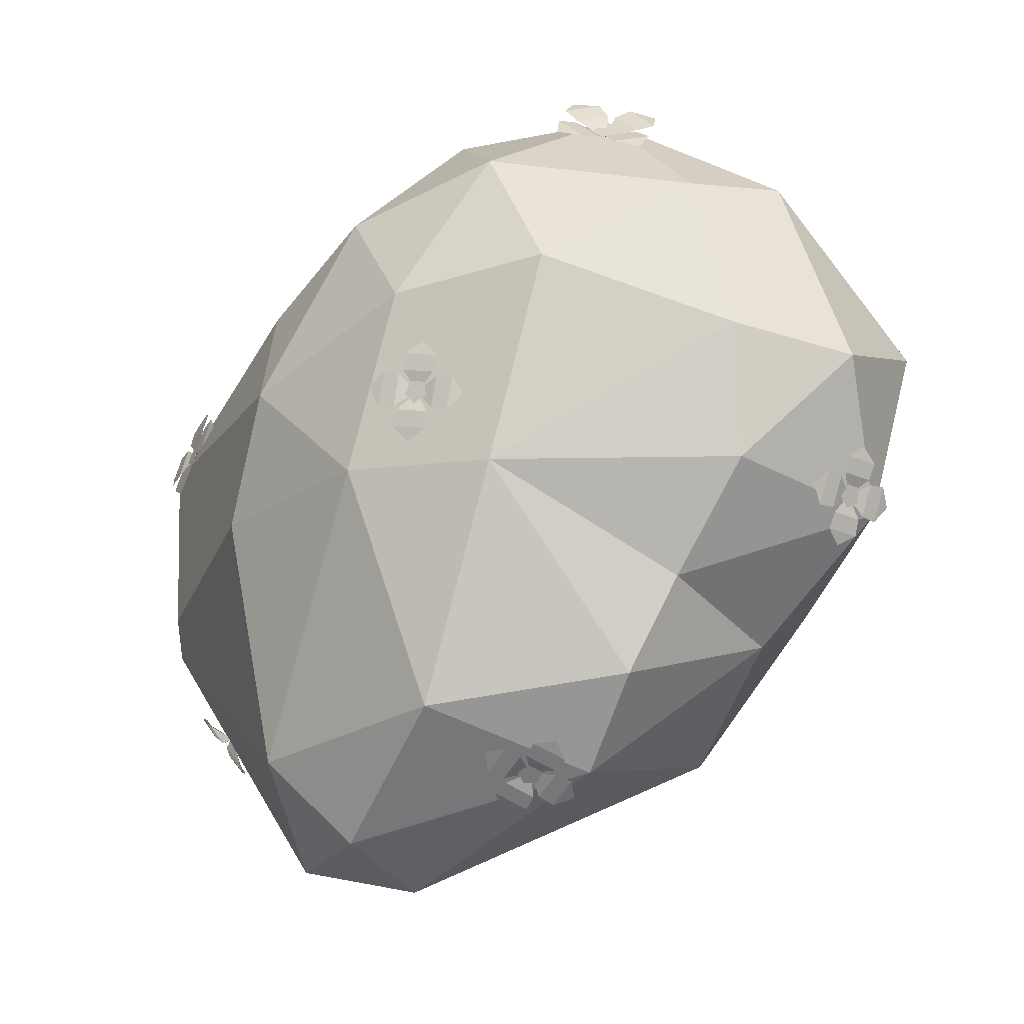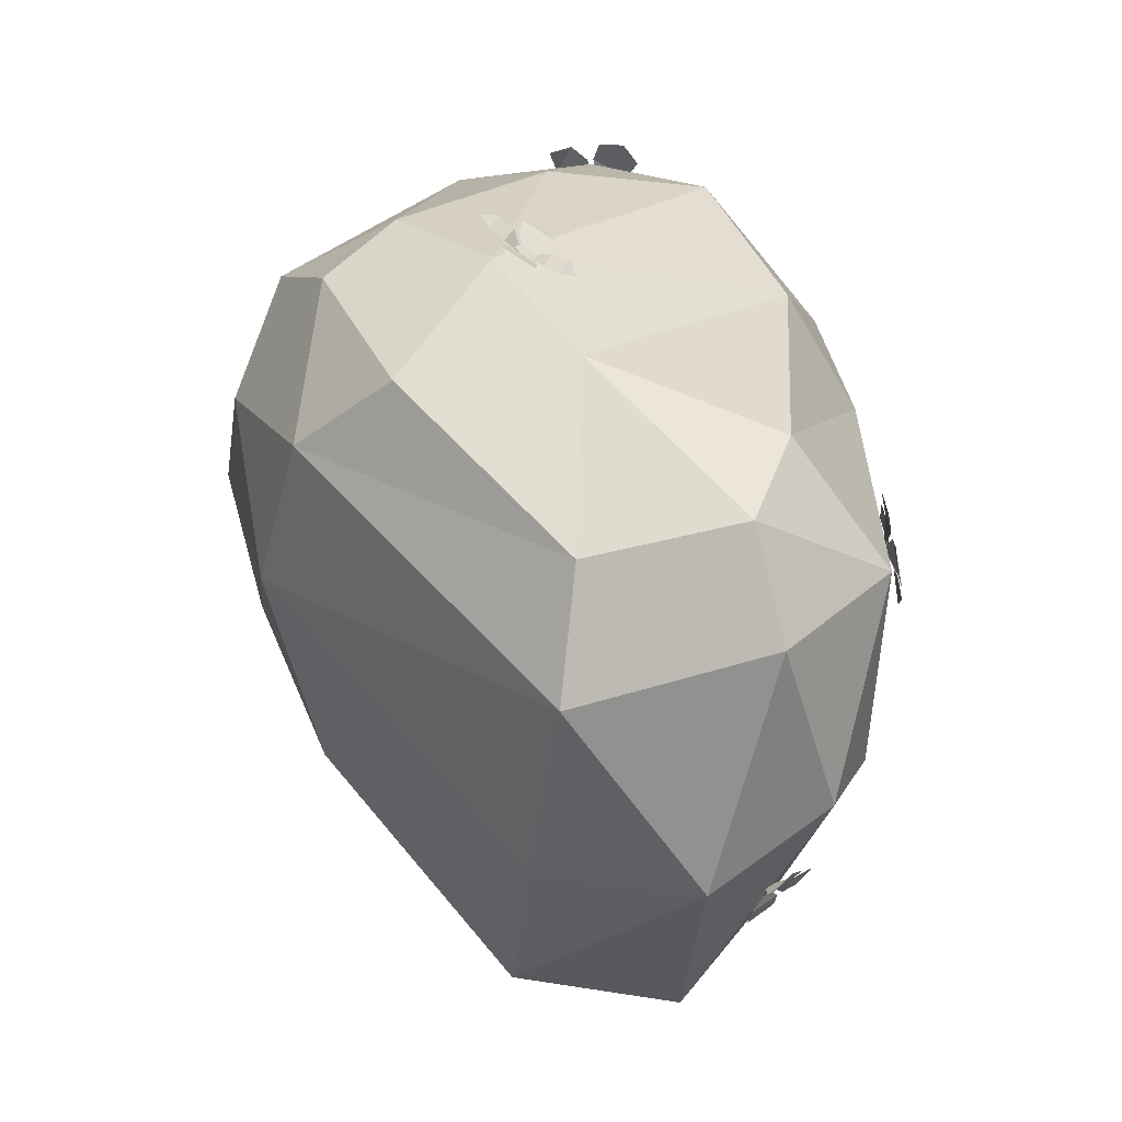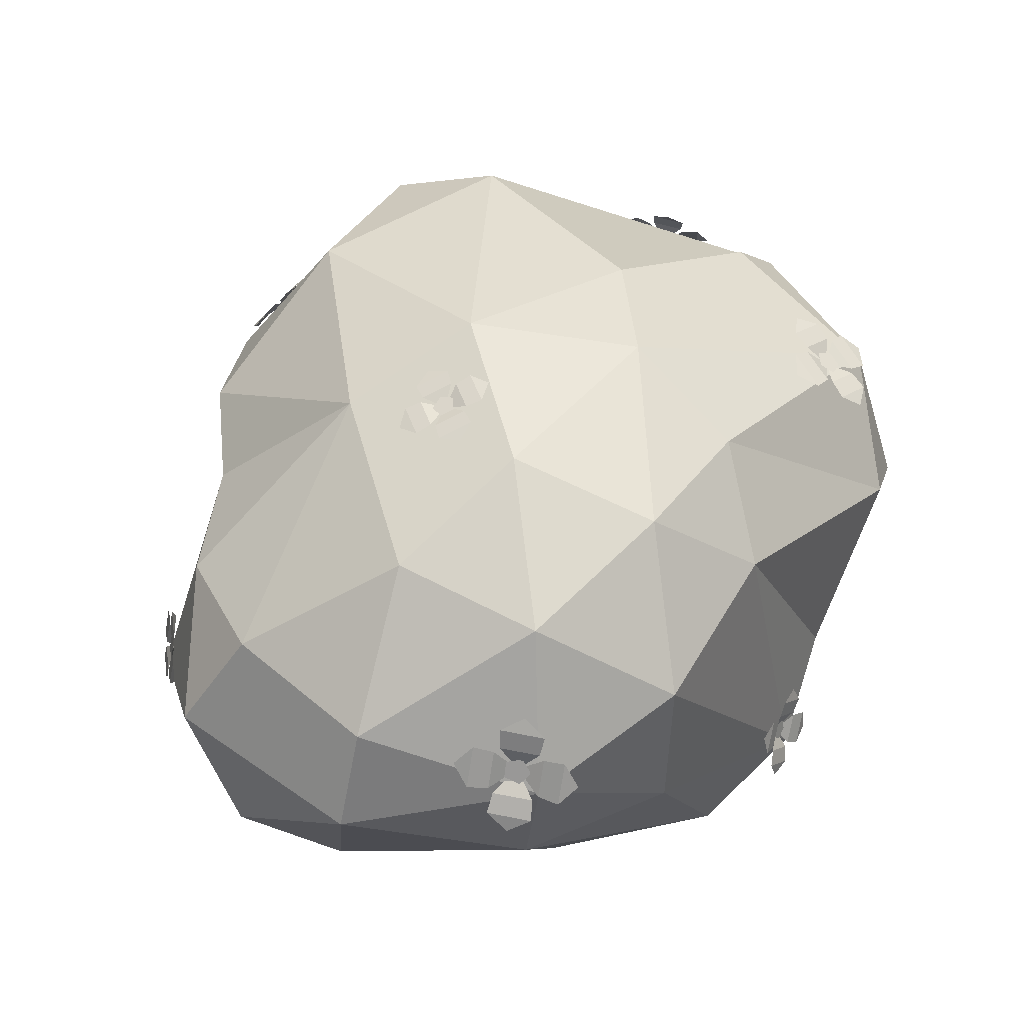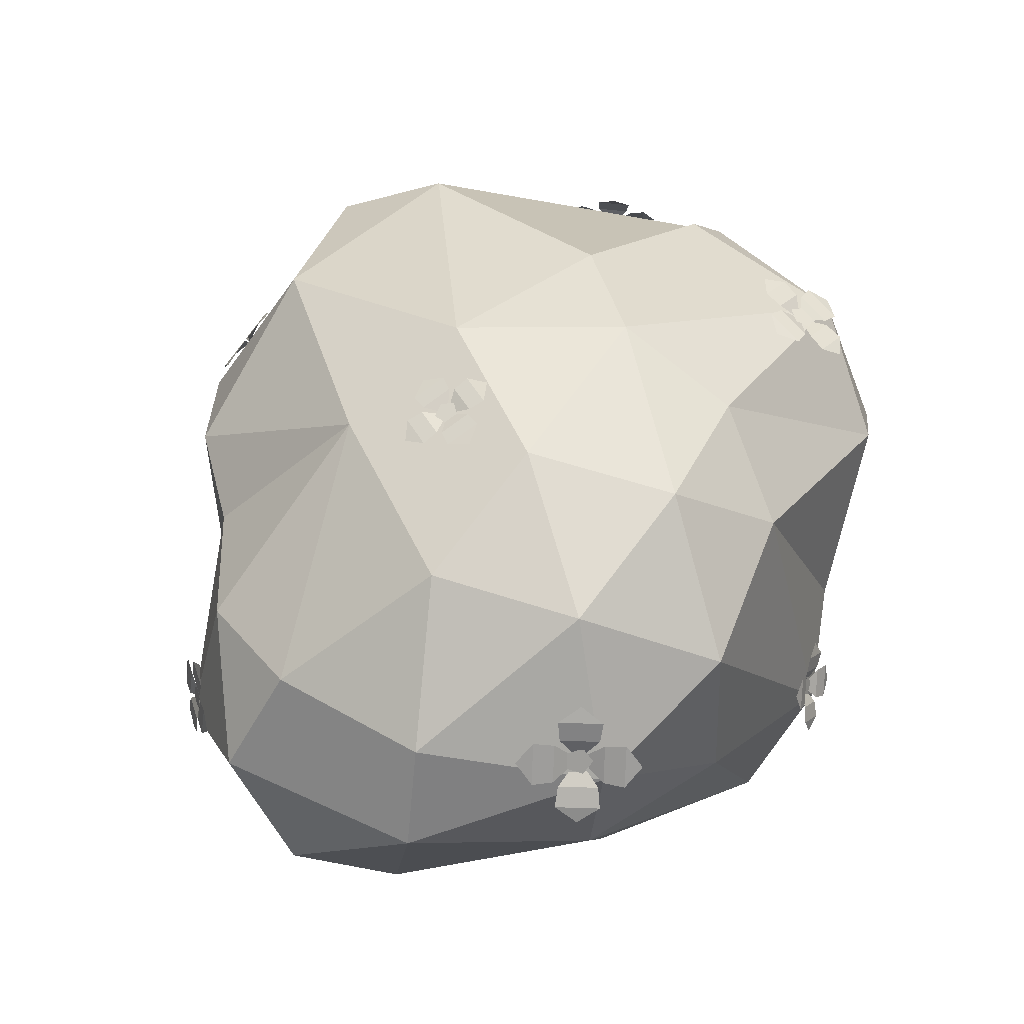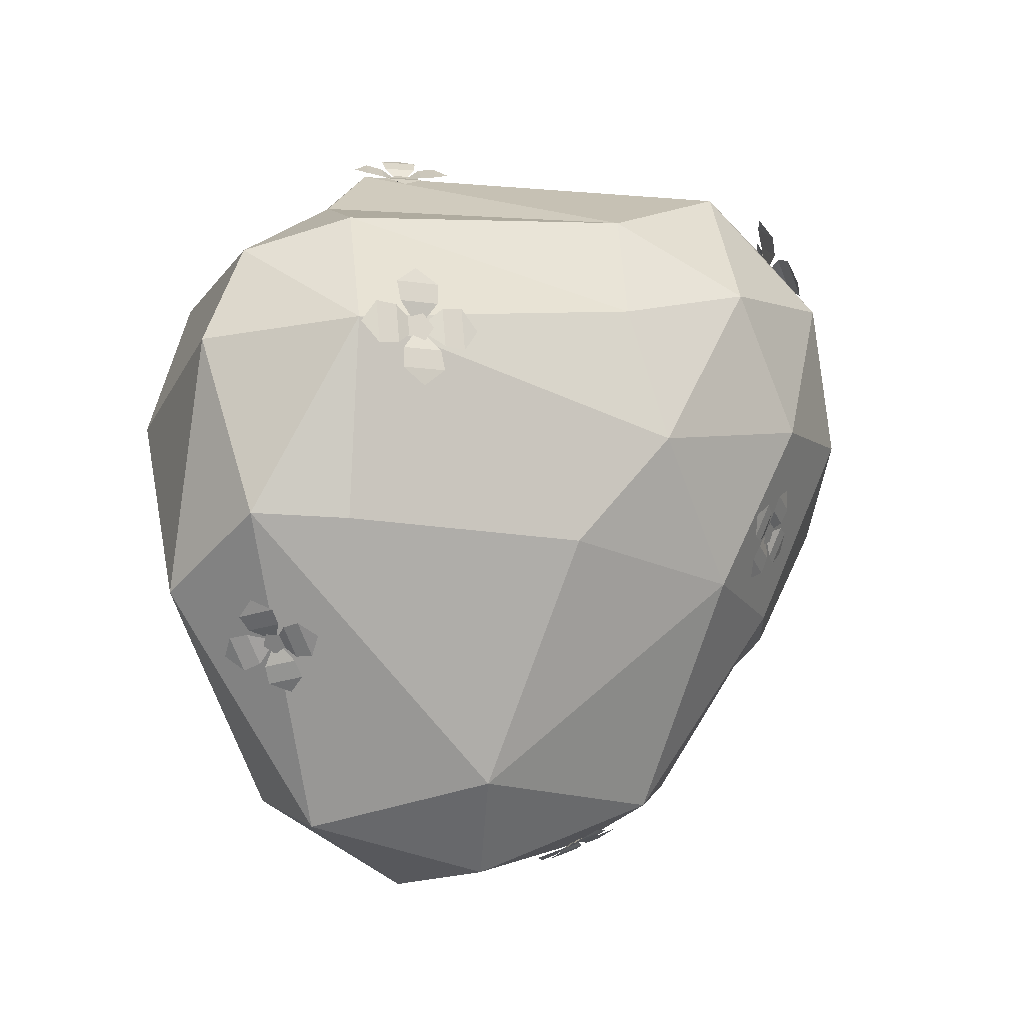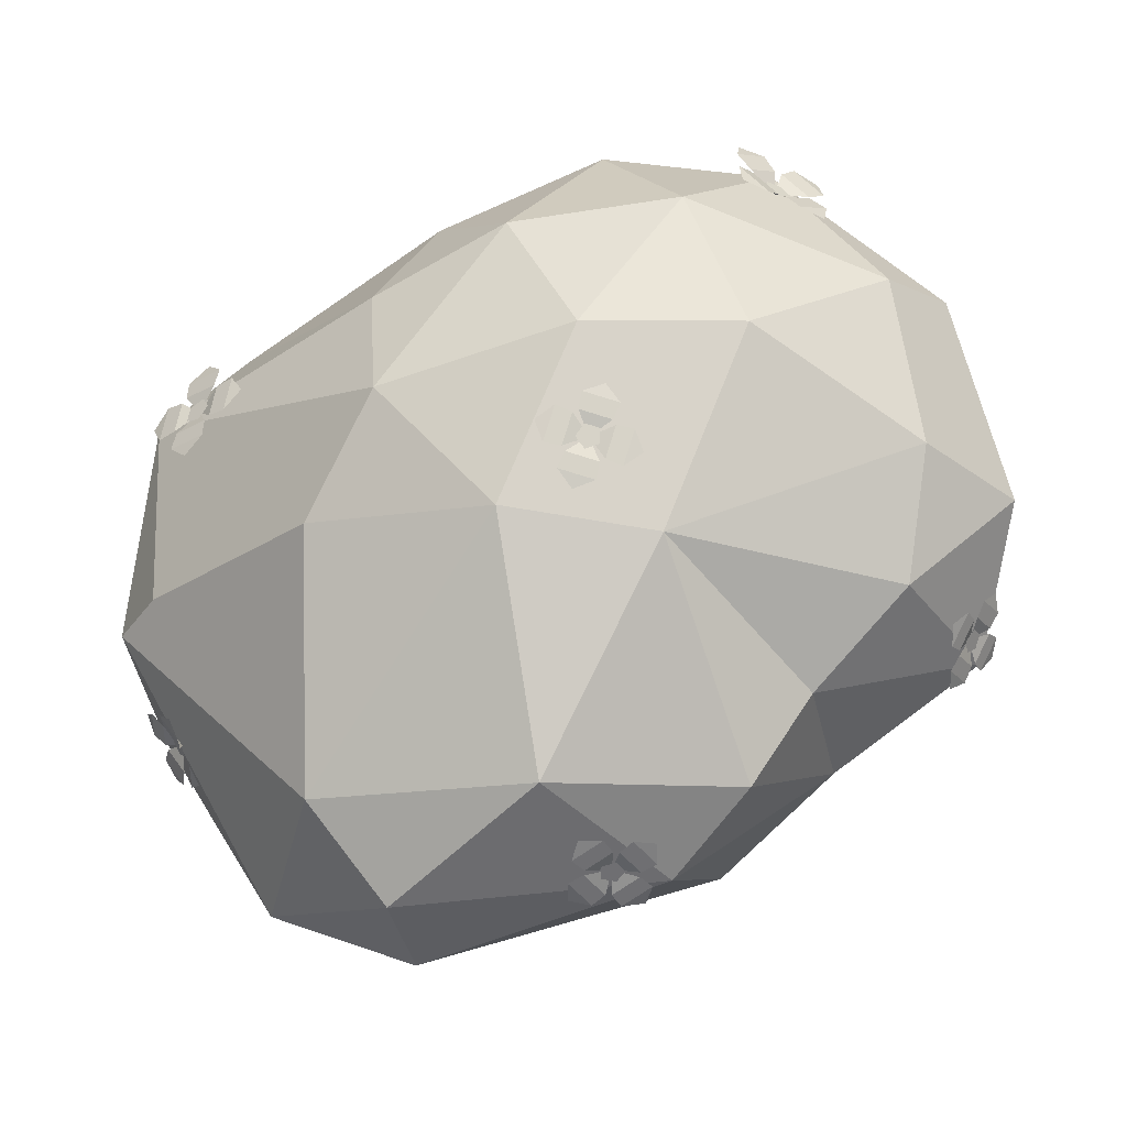
<metadata>
{"format":"obj","ext":"obj","renderer":"f3d","projection":"perspective","resolution":1024,"background":"white","views":[{"elev":-33.7,"azim":-149.1,"up":"+Z"},{"elev":26.6,"azim":57.4,"up":"+Z"},{"elev":65.7,"azim":-39.9,"up":"+Y"},{"elev":64.9,"azim":-49.4,"up":"+Y"},{"elev":-7.9,"azim":123.4,"up":"+Z"},{"elev":-30.6,"azim":-172.8,"up":"+Z"}]}
</metadata>
<code>
g FlowerBush_a_l_05
v -1.449 0.7915 -0.626
v -1.399 0.9174 -0.6419
v -1.478 0.8173 -0.574
v -1.432 0.93 -0.5883
v -1.393 0.8371 -0.6725
v -1.475 0.8911 -0.5059
v -1.407 1.006 -0.5908
v -1.473 1.047 -0.4784
v -1.434 0.9489 -0.5774
v -1.493 0.9855 -0.4768
v -1.415 1.072 -0.5366
v -1.475 0.8911 -0.5059
v -1.535 1.002 -0.4104
v -1.586 0.8758 -0.3944
v -1.507 0.9759 -0.4623
v -1.552 0.8632 -0.448
v -1.58 0.9524 -0.3557
v -1.475 0.8911 -0.5059
v -1.578 0.7873 -0.4455
v -1.511 0.7465 -0.5579
v -1.55 0.8443 -0.4589
v -1.491 0.8077 -0.5595
v -1.558 0.7173 -0.4916
v -1.475 0.8911 -0.5059
v -1.463 0.8806 -0.5517
v -1.495 0.8494 -0.5201
v -1.514 0.8805 -0.4792
v -1.494 0.931 -0.4856
v -1.462 0.931 -0.5304
v -0.1114 0.965 -1.494
v -0.04142 1.076 -1.457
v -0.1621 0.9984 -1.472
v -0.09946 1.098 -1.439
v -0.03144 0.9956 -1.485
v -0.1927 1.073 -1.412
v -0.06575 1.167 -1.415
v -0.1816 1.225 -1.373
v -0.1047 1.117 -1.43
v -0.2083 1.17 -1.392
v -0.09611 1.236 -1.373
v -0.1927 1.073 -1.412
v -0.2801 1.197 -1.37
v -0.3501 1.086 -1.406
v -0.2294 1.164 -1.391
v -0.292 1.064 -1.424
v -0.358 1.161 -1.365
v -0.1927 1.073 -1.412
v -0.3257 0.9956 -1.448
v -0.2099 0.9369 -1.491
v -0.2868 1.045 -1.433
v -0.1832 0.9924 -1.471
v -0.2933 0.9211 -1.477
v -0.1927 1.073 -1.412
v -0.1551 1.058 -1.438
v -0.205 1.036 -1.44
v -0.2405 1.072 -1.42
v -0.2125 1.116 -1.405
v -0.1597 1.108 -1.417
v 1.481 0.9552 -0.6523
v 1.402 0.9599 -0.7638
v 1.481 0.8913 -0.6639
v 1.411 0.8955 -0.7637
v 1.429 1.007 -0.6967
v 1.424 0.8093 -0.7021
v 1.372 0.8918 -0.8341
v 1.394 0.7587 -0.8556
v 1.402 0.8803 -0.7772
v 1.421 0.7609 -0.7957
v 1.349 0.8258 -0.884
v 1.424 0.8093 -0.7021
v 1.448 0.6855 -0.8075
v 1.526 0.6807 -0.6959
v 1.431 0.745 -0.7848
v 1.502 0.7407 -0.6849
v 1.491 0.6314 -0.7569
v 1.424 0.8093 -0.7021
v 1.557 0.7489 -0.6257
v 1.534 0.882 -0.6042
v 1.509 0.7556 -0.6705
v 1.49 0.875 -0.652
v 1.571 0.8124 -0.5694
v 1.424 0.8093 -0.7021
v 1.45 0.8472 -0.687
v 1.466 0.7984 -0.6832
v 1.446 0.7718 -0.7226
v 1.417 0.8041 -0.7508
v 1.42 0.8507 -0.7289
v -0.2427 1.912 -0.369
v -0.1151 1.943 -0.3318
v -0.257 1.929 -0.3087
v -0.1429 1.958 -0.2754
v -0.1608 1.907 -0.3953
v -0.222 1.942 -0.2154
v -0.07124 1.978 -0.2461
v -0.1161 2.013 -0.1217
v -0.1335 1.965 -0.257
v -0.1736 1.996 -0.1457
v -0.04424 2.001 -0.1675
v -0.222 1.942 -0.2154
v -0.2076 2.014 -0.07551
v -0.3352 1.983 -0.1127
v -0.1932 1.997 -0.1358
v -0.3074 1.968 -0.1691
v -0.2873 2.005 -0.04465
v -0.222 1.942 -0.2154
v -0.379 1.948 -0.1984
v -0.3341 1.913 -0.3228
v -0.3168 1.961 -0.1875
v -0.2766 1.93 -0.2988
v -0.4039 1.911 -0.2724
v -0.222 1.942 -0.2154
v -0.2086 1.943 -0.262
v -0.2606 1.941 -0.2448
v -0.2619 1.958 -0.1928
v -0.2107 1.971 -0.1778
v -0.1778 1.962 -0.2206
v -1.065 1.61 0.9302
v -0.9708 1.728 0.856
v -1.005 1.609 0.9834
v -0.921 1.714 0.917
v -1.054 1.665 0.8403
v -0.8753 1.623 0.9999
v -0.8647 1.79 0.8858
v -0.7591 1.788 1.016
v -0.8964 1.725 0.9218
v -0.8011 1.722 1.038
v -0.7726 1.828 0.9198
v -0.8753 1.623 0.9999
v -0.7525 1.724 1.125
v -0.8463 1.606 1.199
v -0.7989 1.708 1.061
v -0.8828 1.602 1.127
v -0.7558 1.659 1.209
v -0.8753 1.623 0.9999
v -0.9524 1.544 1.169
v -1.058 1.546 1.039
v -0.9063 1.59 1.121
v -1.002 1.593 1.005
v -1.037 1.496 1.129
v -0.8753 1.623 0.9999
v -0.9337 1.619 0.9915
v -0.9051 1.606 1.047
v -0.8534 1.643 1.051
v -0.8501 1.679 0.9985
v -0.8997 1.664 0.9618
v 1.169 1.443 0.4878
v 1.184 1.469 0.3297
v 1.235 1.406 0.4794
v 1.248 1.429 0.3378
v 1.12 1.48 0.4073
v 1.306 1.349 0.4035
v 1.266 1.44 0.2457
v 1.404 1.357 0.2453
v 1.266 1.423 0.3199
v 1.39 1.349 0.3195
v 1.336 1.401 0.1839
v 1.306 1.349 0.4035
v 1.469 1.299 0.3289
v 1.454 1.273 0.4871
v 1.404 1.337 0.3374
v 1.39 1.313 0.4789
v 1.51 1.248 0.4062
v 1.306 1.349 0.4035
v 1.373 1.303 0.5711
v 1.234 1.385 0.5715
v 1.372 1.319 0.4969
v 1.249 1.393 0.4973
v 1.293 1.327 0.6296
v 1.306 1.349 0.4035
v 1.267 1.391 0.4066
v 1.295 1.363 0.4578
v 1.349 1.335 0.4381
v 1.355 1.345 0.3747
v 1.305 1.38 0.3553
v 0.1864 0.6191 1.372
v 0.2753 0.6984 1.305
v 0.2317 0.5733 1.364
v 0.3113 0.6442 1.304
v 0.1938 0.6949 1.332
v 0.3083 0.5375 1.298
v 0.3713 0.6868 1.271
v 0.4635 0.586 1.274
v 0.3308 0.6408 1.294
v 0.4129 0.5502 1.296
v 0.4491 0.6645 1.242
v 0.3083 0.5375 1.298
v 0.4651 0.4904 1.311
v 0.3762 0.4112 1.378
v 0.4129 0.5293 1.303
v 0.3333 0.4584 1.363
v 0.4538 0.4108 1.341
v 0.3083 0.5375 1.298
v 0.2803 0.4228 1.413
v 0.188 0.5235 1.409
v 0.3132 0.4613 1.371
v 0.231 0.5519 1.369
v 0.1984 0.4412 1.431
v 0.3083 0.5375 1.298
v 0.2751 0.5557 1.328
v 0.2992 0.5109 1.336
v 0.3465 0.5144 1.316
v 0.3515 0.5614 1.295
v 0.3074 0.5869 1.302
v -1.663 1.196 -0.1174
v -1.436 0.4755 0.5178
v -1.356 1.559 -0.08279
v -1.685 0.6687 0.189
v -1.252 0.1225 -0.01379
v -1.478 1.336 0.6652
v -1.268 1.684 0.5361
v -1.264 1.368 -0.5369
v -1.515 0.7523 -0.5295
v -0.6844 1.193 -1.188
v -0.000301 1.505 -1.279
v 0.572 1.126 -1.534
v 1.077 0.712 -1.366
v 0.5422 0.7192 -1.583
v -0.5163 0.2975 -1.126
v -0.3914 0.975 -1.421
v -0.9595 0.6143 -0.8726
v 0.8298 1.334 -1.211
v 1.674 0.8907 -0.2732
v 1.496 1.227 0.4266
v 1.236 0.9854 0.8796
v 1.587 0.4451 -0.5214
v 1.476 1.178 -0.2907
v 1.678 0.6568 0.3785
v 1.471 0.6711 0.7484
v 1.197 0.1778 0.6275
v 0.3564 0.3893 1.337
v -0.252 1.694 1.175
v -0.3764 1.07 1.313
v -0.1034 0.2815 1.355
v 0.7396 0.4955 1.097
v 0.3656 1.623 0.9565
v -0.868 1.583 1.116
v -0.6726 0.1137 1.003
v -0.1124 -0.3 0.1261
v 0.1401 -0.272 0.7307
v -0.1076 -0.08329 -0.6602
v -0.9289 0.08386 -0.4481
v 1.078 0.07401 -0.5886
v 0.7423 0.2028 -1.26
v 0.4442 -0.05076 1.027
v 1.295 0.0541 0.1593
v -0.4806 -0.1871 0.663
v -0.2007 2.078 0.1705
v -0.7779 1.968 0.1952
v 0.05979 1.995 0.6782
v 0.5257 1.933 0.05862
v 0.09421 1.923 -0.4468
v -0.4561 1.808 -0.5242
v -0.5654 1.997 0.7304
v 0.5772 1.792 0.5461
v -0.9398 1.028 1.13
v -0.1212 -0.000631 1.194
v -0.9458 0.275 0.7362
v -0.9113 1.223 -0.8578
v 0.7973 1.71 -0.3368
f 6 4 3
f 4 2 1 3
f 5 1 2
f 12 10 9
f 10 8 7 9
f 11 7 8
f 18 16 15
f 16 14 13 15
f 17 13 14
f 24 22 21
f 22 20 19 21
f 23 19 20
f 26 27 28 29
f 25 26 29
f 35 33 32
f 33 31 30 32
f 34 30 31
f 41 39 38
f 39 37 36 38
f 40 36 37
f 47 45 44
f 45 43 42 44
f 46 42 43
f 53 51 50
f 51 49 48 50
f 52 48 49
f 55 56 57 58
f 54 55 58
f 64 62 61
f 62 60 59 61
f 63 59 60
f 70 68 67
f 68 66 65 67
f 69 65 66
f 76 74 73
f 74 72 71 73
f 75 71 72
f 82 80 79
f 80 78 77 79
f 81 77 78
f 84 85 86 87
f 83 84 87
f 93 91 90
f 91 89 88 90
f 92 88 89
f 99 97 96
f 97 95 94 96
f 98 94 95
f 105 103 102
f 103 101 100 102
f 104 100 101
f 111 109 108
f 109 107 106 108
f 110 106 107
f 113 114 115 116
f 112 113 116
f 122 120 119
f 120 118 117 119
f 121 117 118
f 128 126 125
f 126 124 123 125
f 127 123 124
f 134 132 131
f 132 130 129 131
f 133 129 130
f 140 138 137
f 138 136 135 137
f 139 135 136
f 142 143 144 145
f 141 142 145
f 151 149 148
f 149 147 146 148
f 150 146 147
f 157 155 154
f 155 153 152 154
f 156 152 153
f 163 161 160
f 161 159 158 160
f 162 158 159
f 169 167 166
f 167 165 164 166
f 168 164 165
f 171 172 173 174
f 170 171 174
f 180 178 177
f 178 176 175 177
f 179 175 176
f 186 184 183
f 184 182 181 183
f 185 181 182
f 192 190 189
f 190 188 187 189
f 191 187 188
f 198 196 195
f 196 194 193 195
f 197 193 194
f 200 201 202 203
f 199 200 203
f 207 209 204
f 257 255 205
f 246 257 205
f 205 255 209
f 204 211 212
f 252 211 206
f 212 208 207
f 220 241 212
f 220 258 213
f 218 219 217
f 218 220 219
f 219 213 214
f 213 258 252
f 215 221 216
f 214 251 221
f 215 217 219
f 216 217 215
f 216 243 217
f 225 216 222
f 222 226 223
f 223 254 224
f 222 227 225
f 224 228 223
f 234 229 228
f 230 235 231
f 209 210 206 204
f 224 235 234
f 231 232 230
f 231 236 232
f 232 255 233
f 255 257 237
f 240 218 243
f 238 241 240
f 238 242 245
f 240 243 238
f 238 243 242
f 239 244 256
f 238 245 239
f 238 246 208
f 239 256 246
f 250 251 247
f 250 259 251
f 253 231 249
f 248 253 247
f 247 249 250
f 249 235 254
f 207 205 209
f 207 208 205
f 208 246 205
f 209 255 236
f 206 210 248
f 212 211 258
f 204 206 211
f 248 252 206
f 211 252 258
f 204 212 207
f 212 241 208
f 258 220 212
f 219 220 213
f 218 241 220
f 214 213 252
f 219 214 215
f 215 214 221
f 217 243 218
f 225 245 242
f 216 225 243
f 225 242 243
f 254 223 250
f 222 216 221
f 222 221 259 226
f 224 254 235
f 222 223 227
f 225 227 245
f 223 228 227
f 224 234 228
f 230 234 235
f 232 236 255
f 230 232 233
f 233 255 237
f 246 238 239
f 240 241 218
f 238 208 241
f 239 245 229
f 239 229 244
f 246 237 257
f 246 256 237
f 251 259 221
f 251 214 252
f 247 253 249
f 253 236 231
f 248 210 253
f 253 210 236
f 250 249 254
f 249 231 235
f 223 226 259 250
f 236 210 209
f 227 228 229 245
f 256 244 230 233
f 244 229 234 230
f 247 251 252 248
f 256 233 237

</code>
